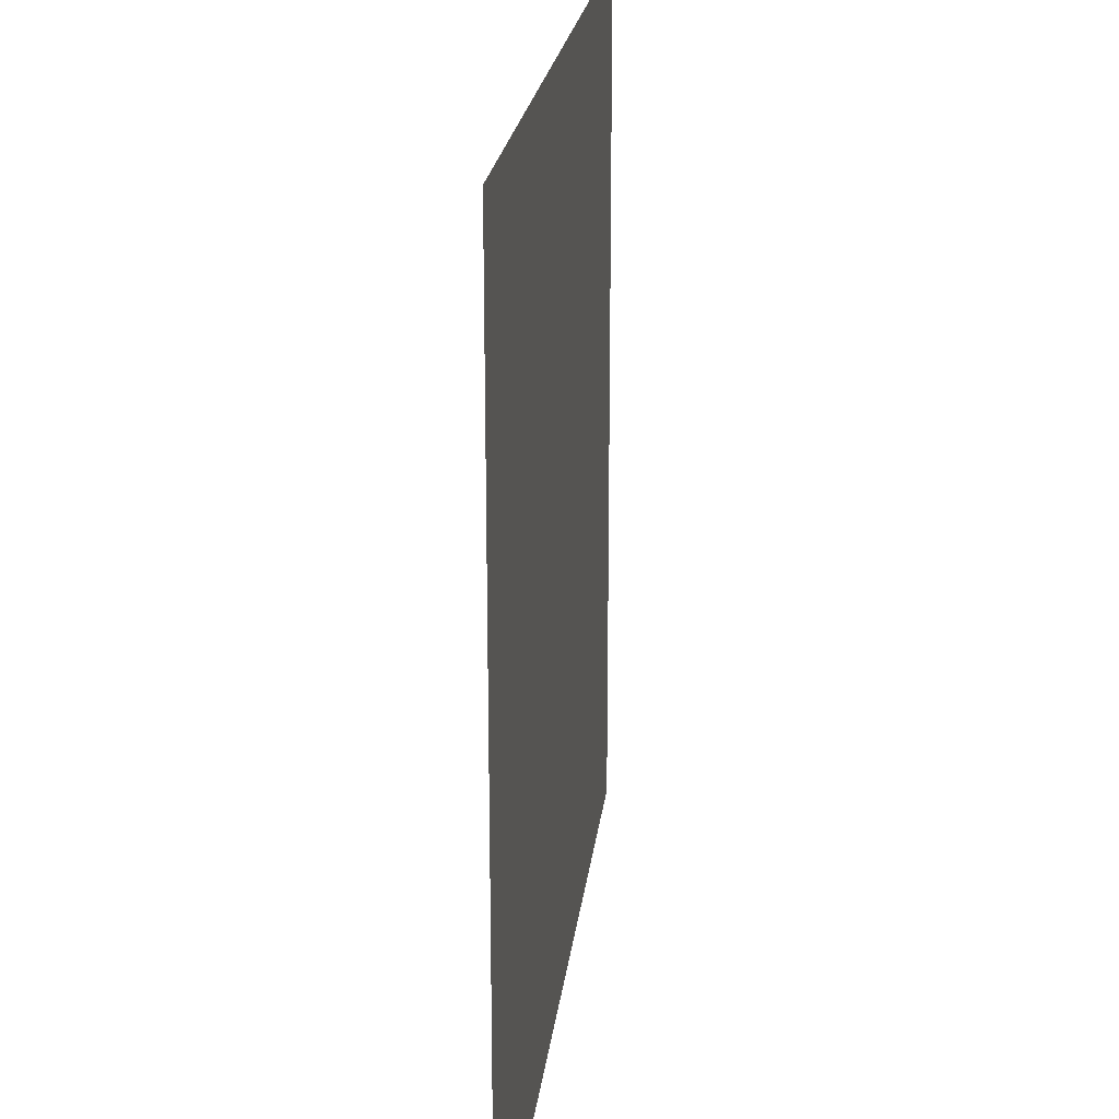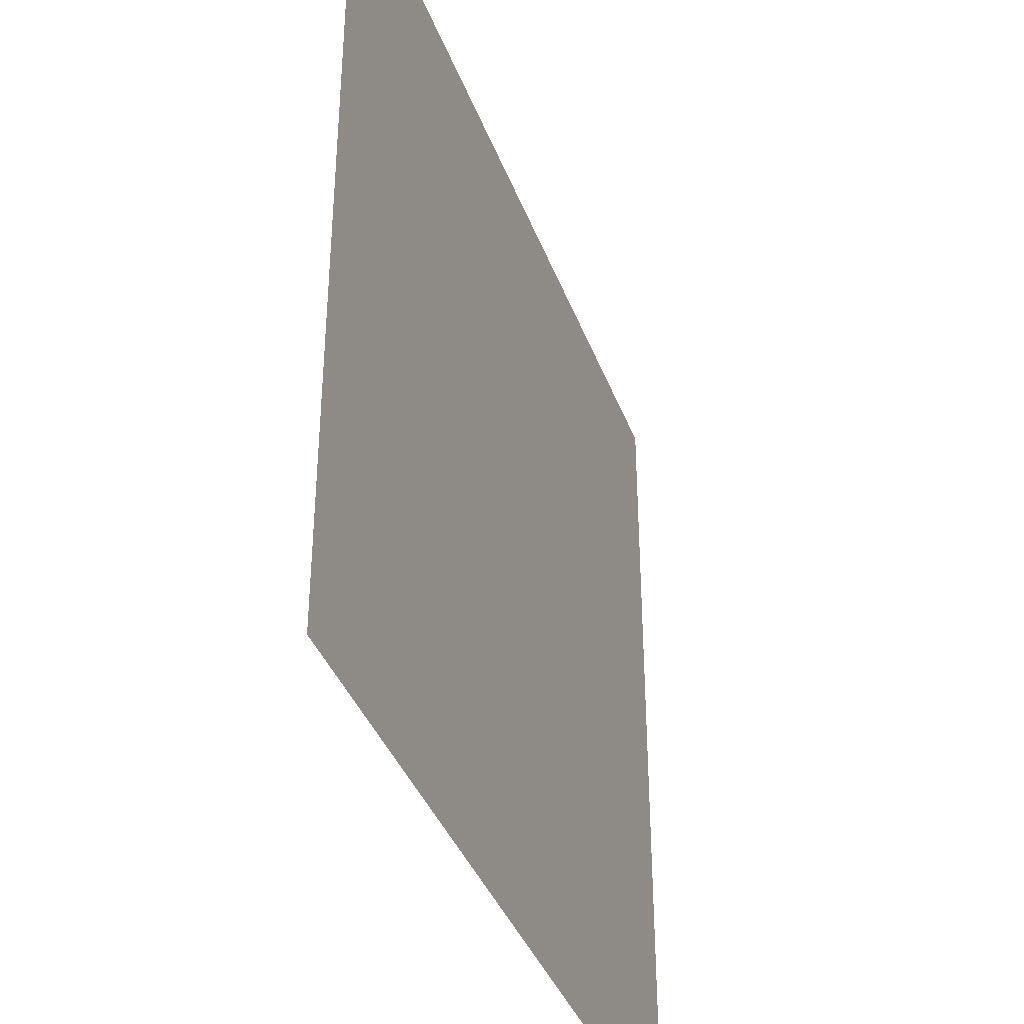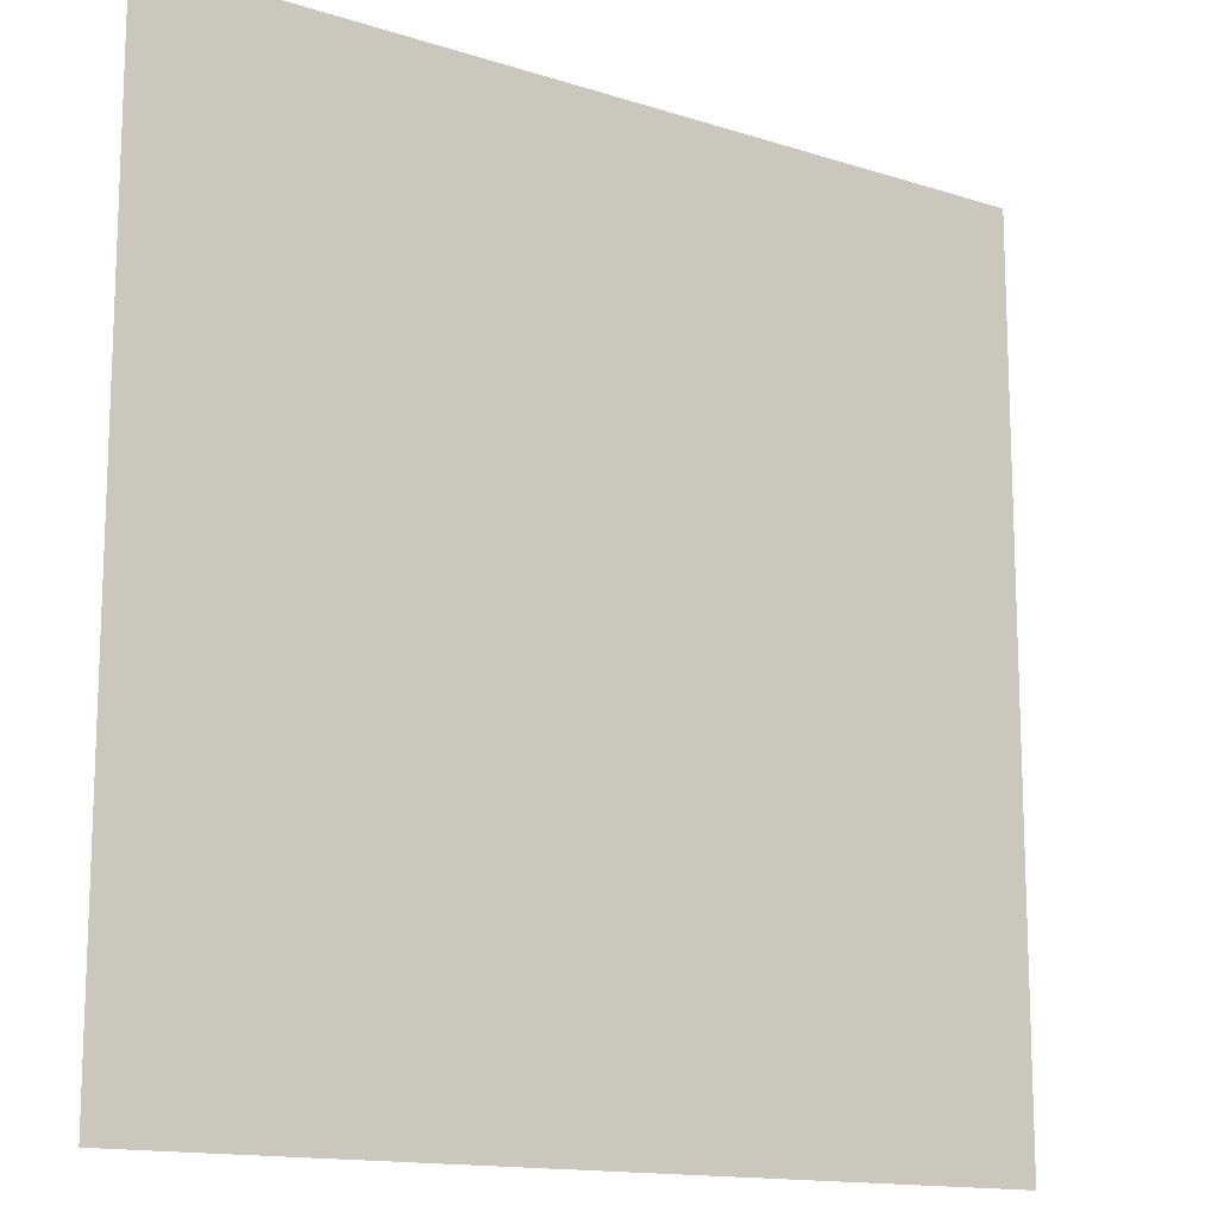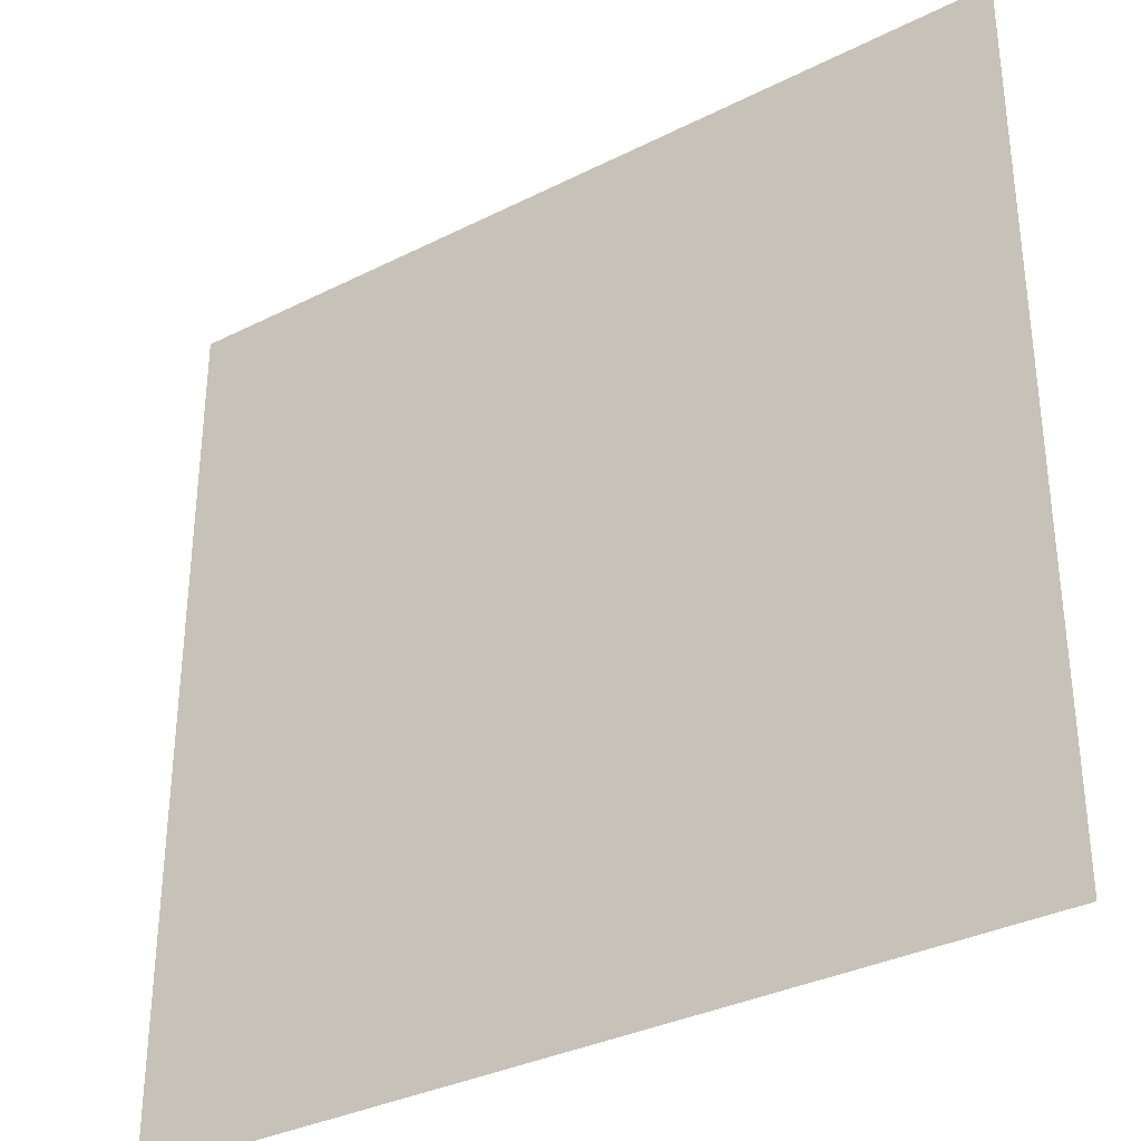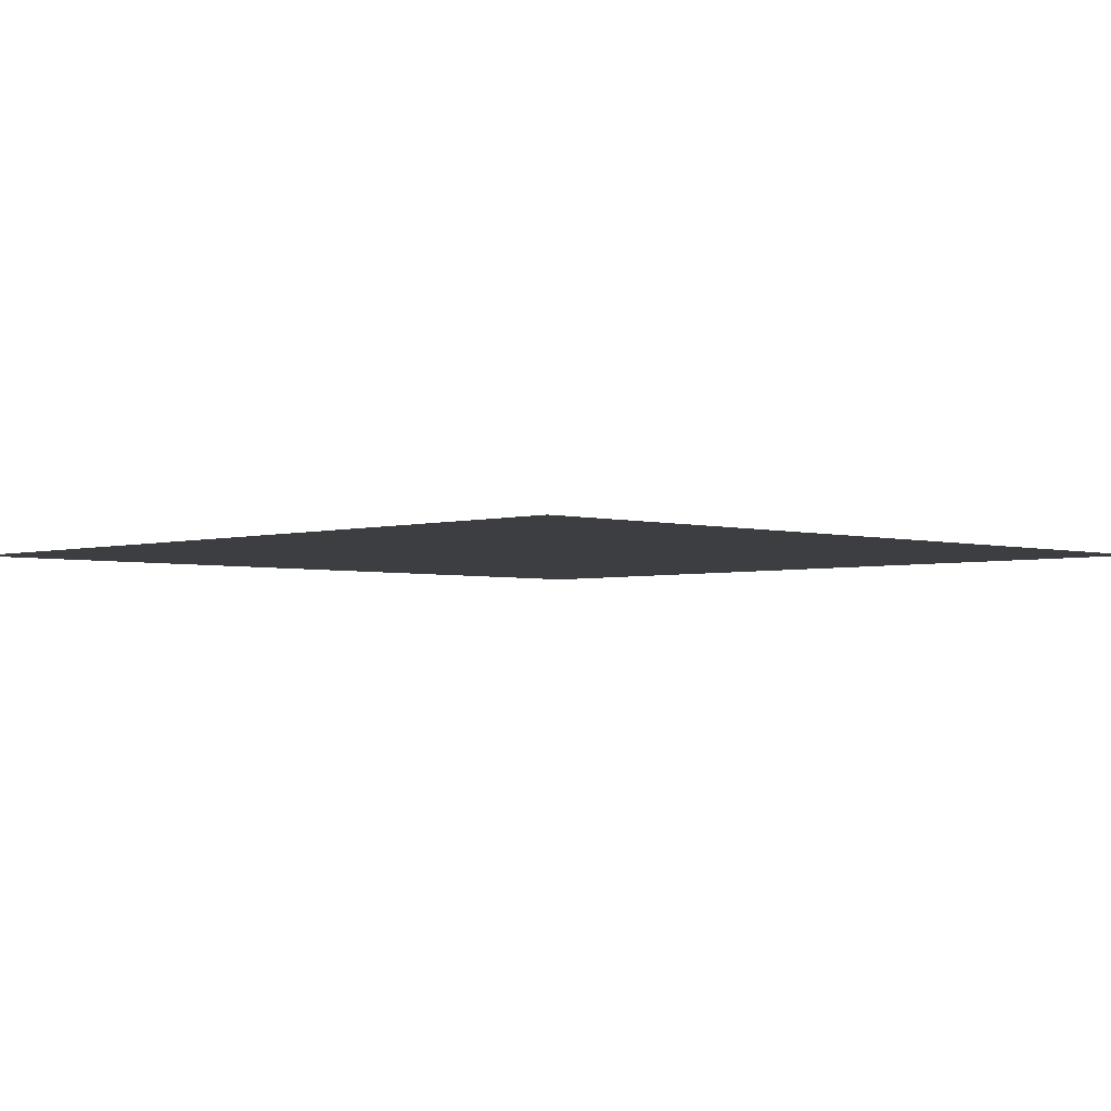
<metadata>
{"format":"obj","ext":"obj","renderer":"f3d","projection":"perspective","resolution":1024,"background":"white","views":[{"elev":21.7,"azim":96.6,"up":"+Y"},{"elev":-38.4,"azim":-70.7,"up":"+Y"},{"elev":-14.1,"azim":144.7,"up":"+Y"},{"elev":-33.7,"azim":-145.5,"up":"+Y"},{"elev":-3.0,"azim":-134.4,"up":"+Z"}]}
</metadata>
<code>
v -5 -7 0
v -6 -7 0
v -6 -6 0
v -5 -6 0
g escenaNorte_2_mesh_0037
f 1 2 3 4

</code>
